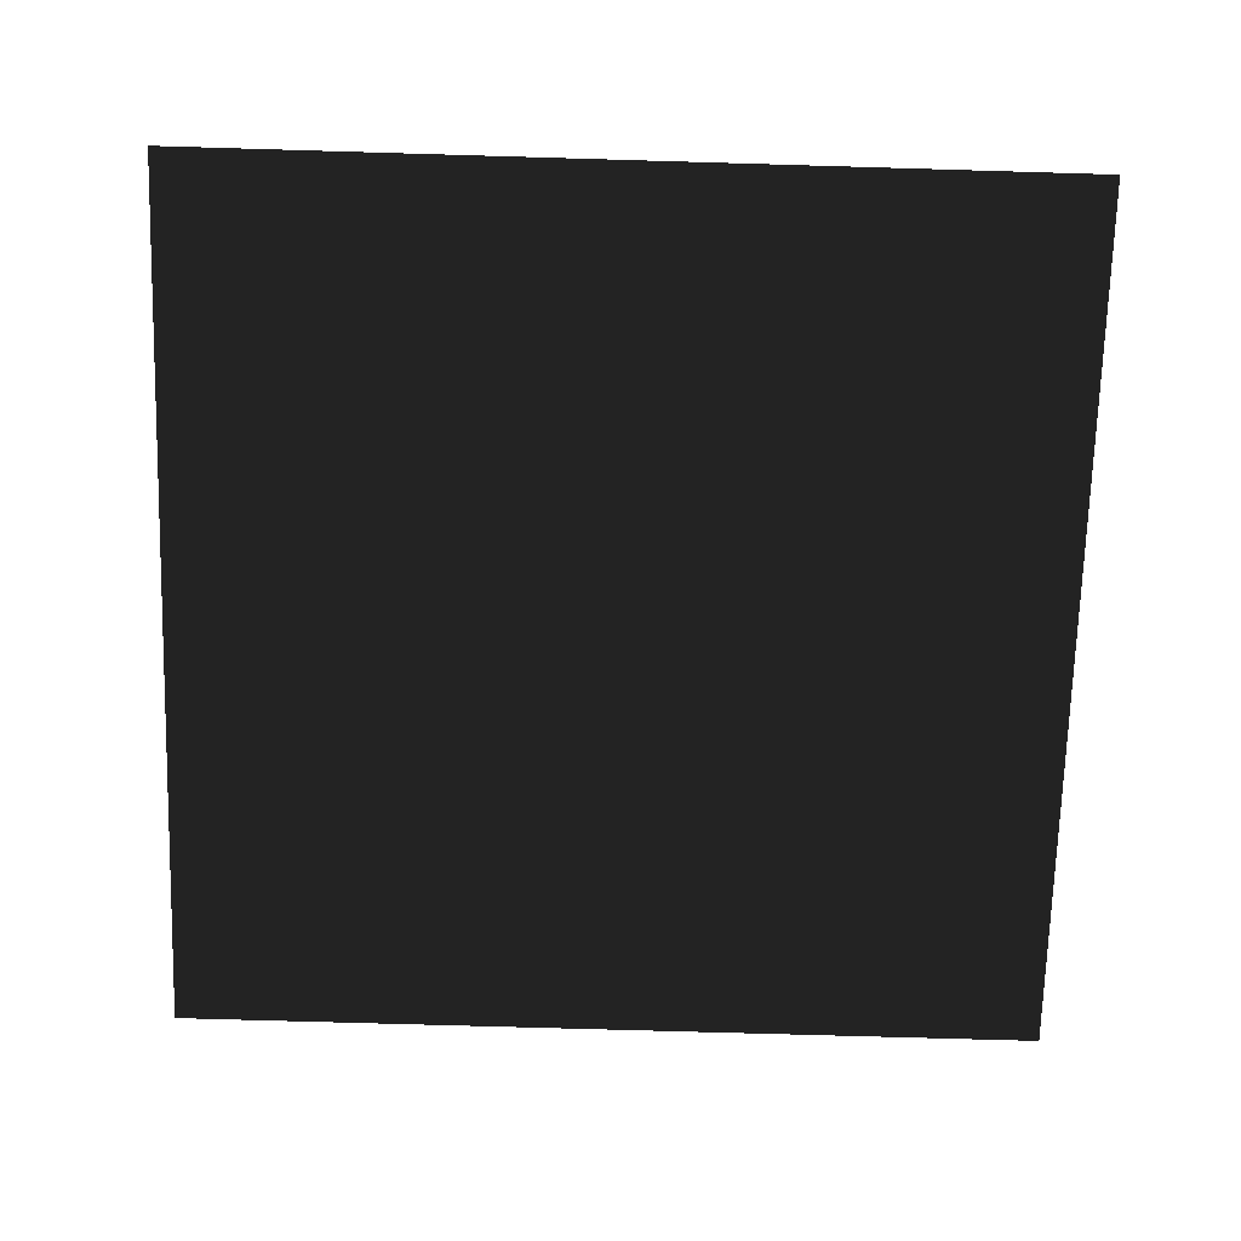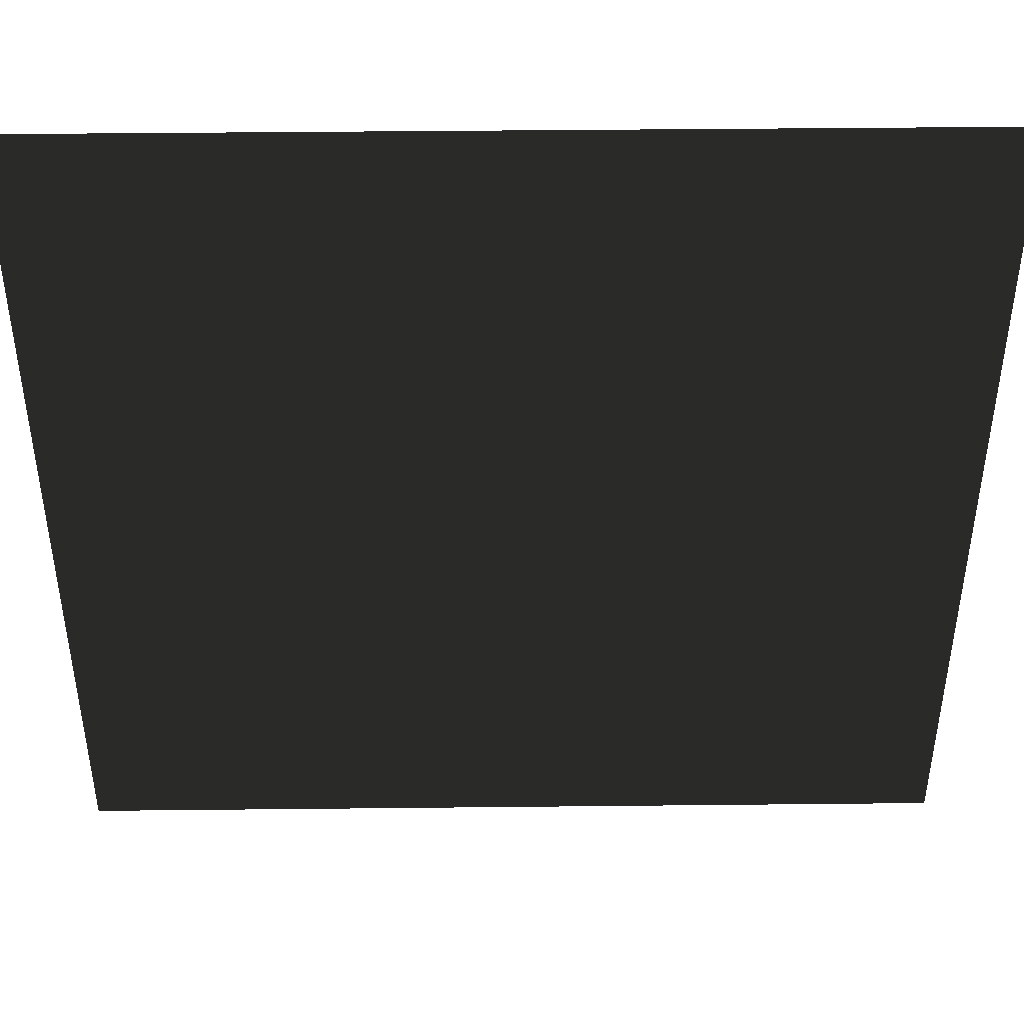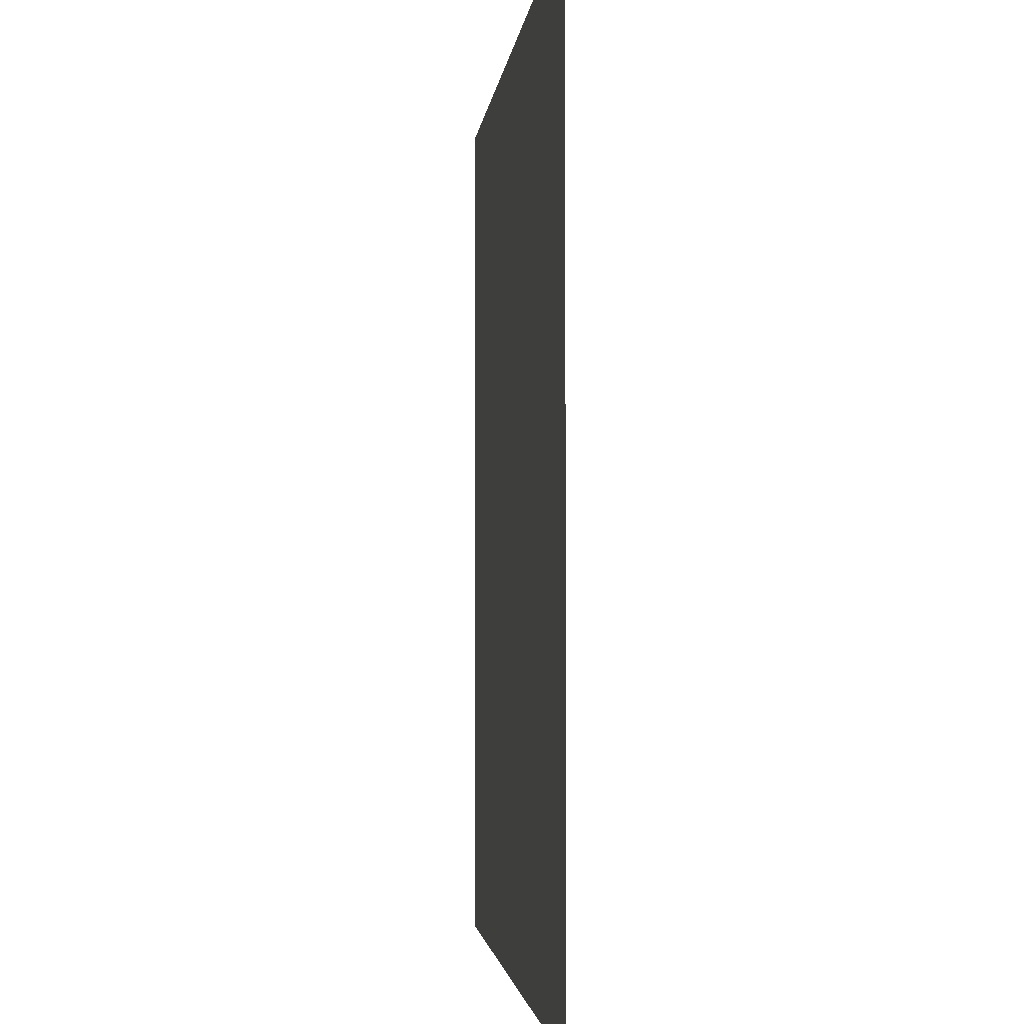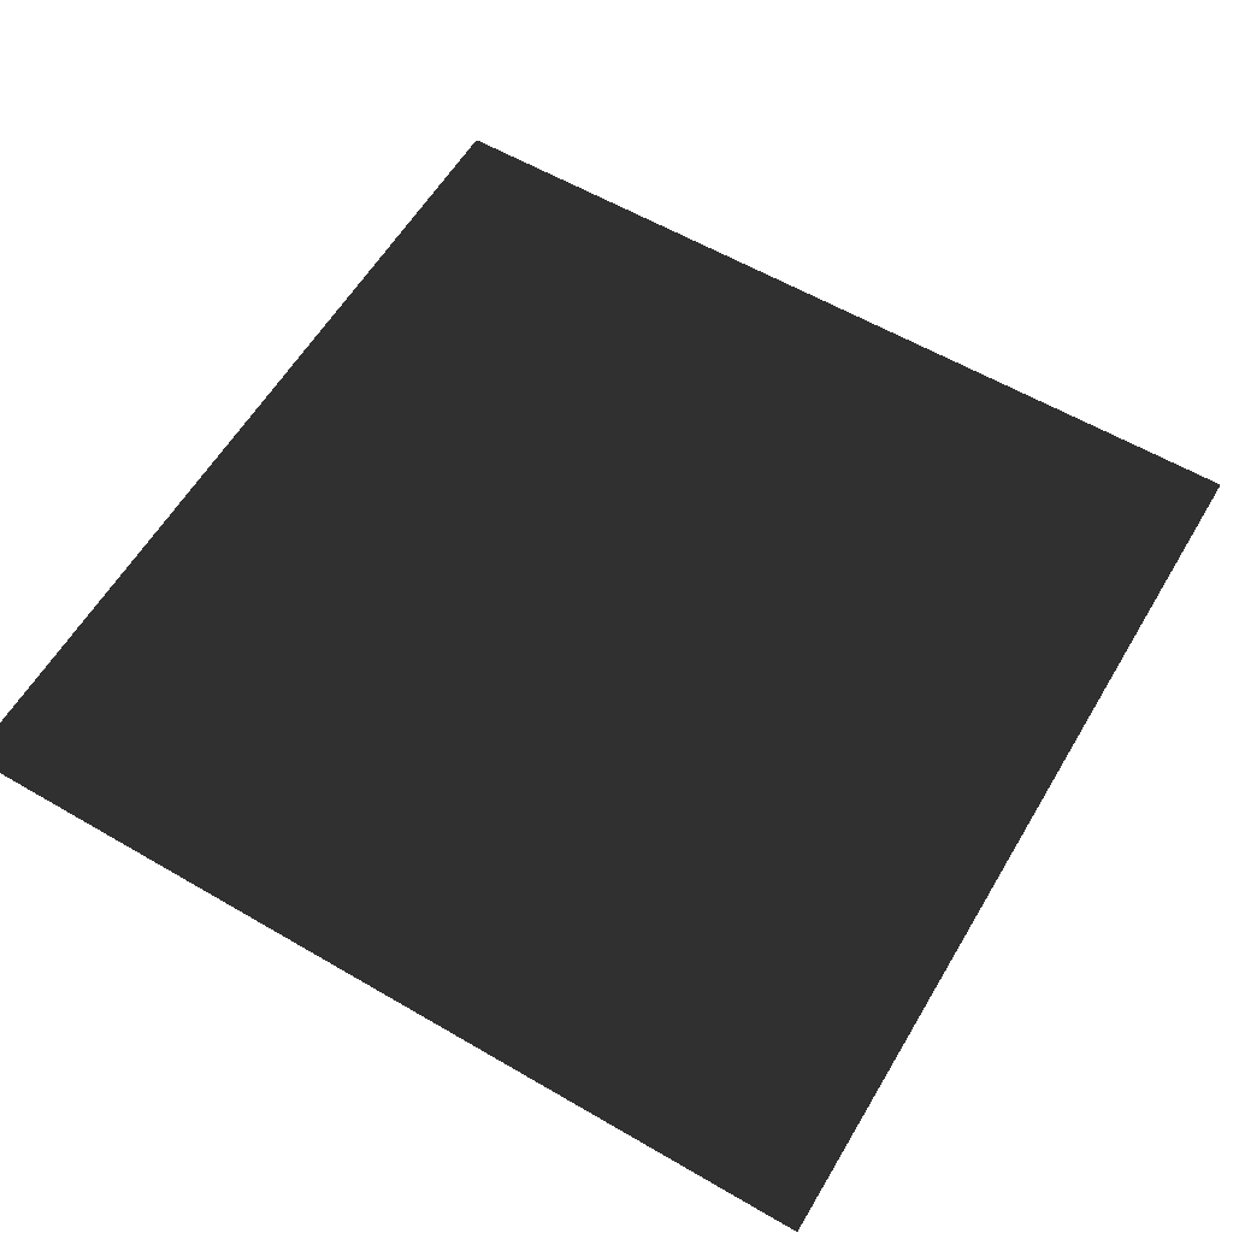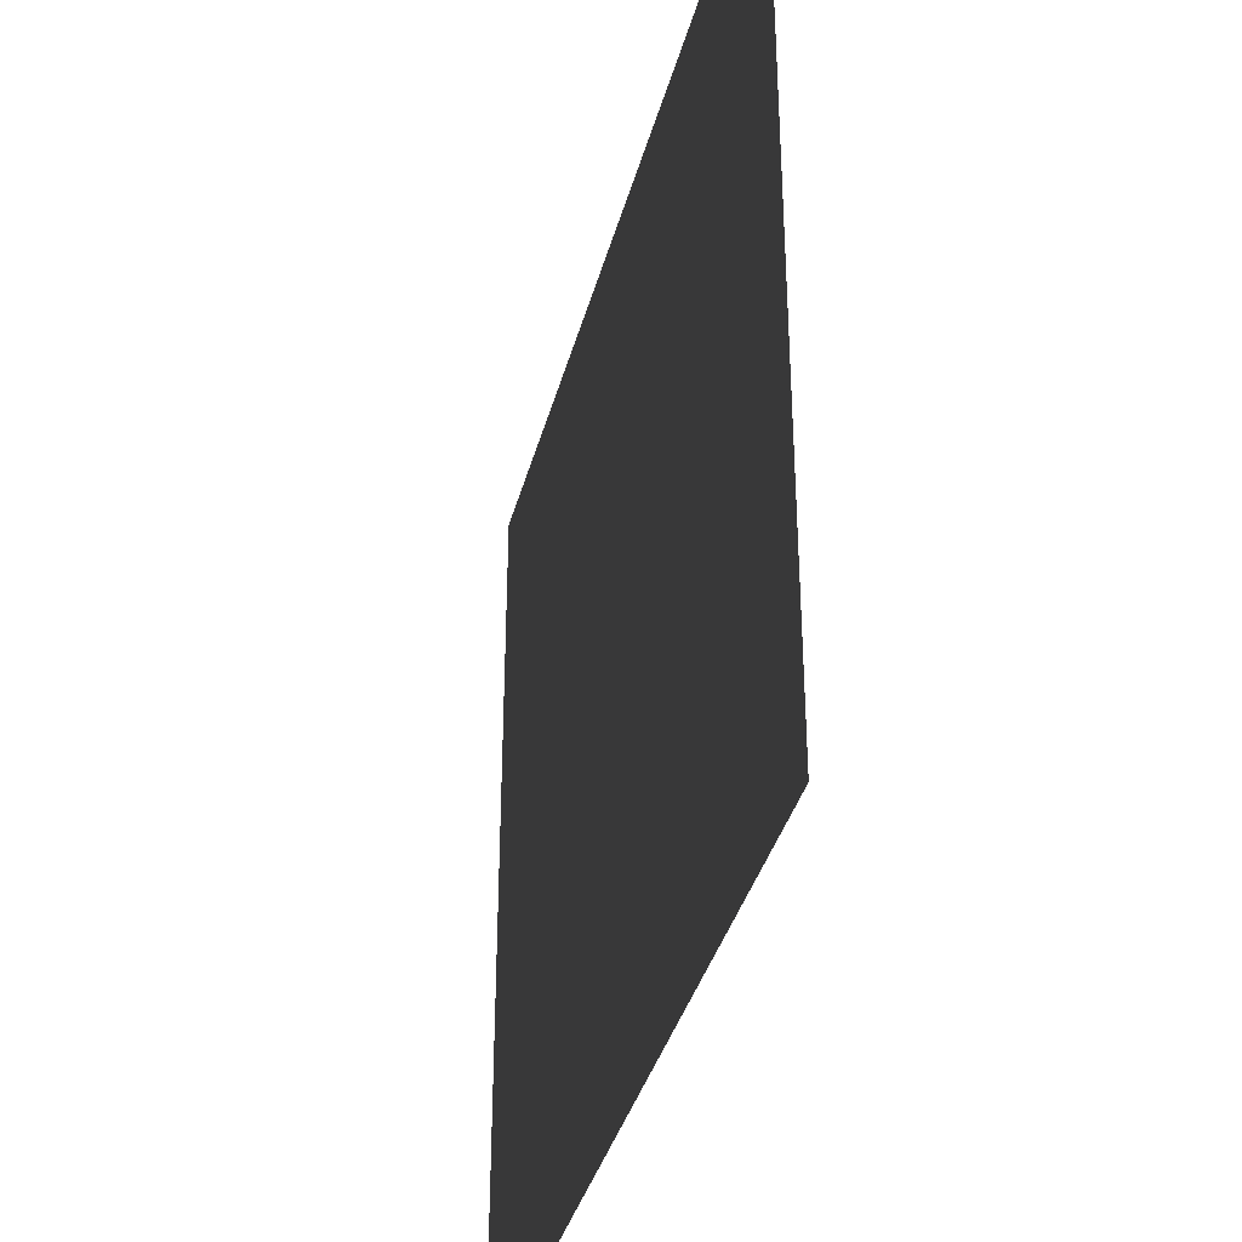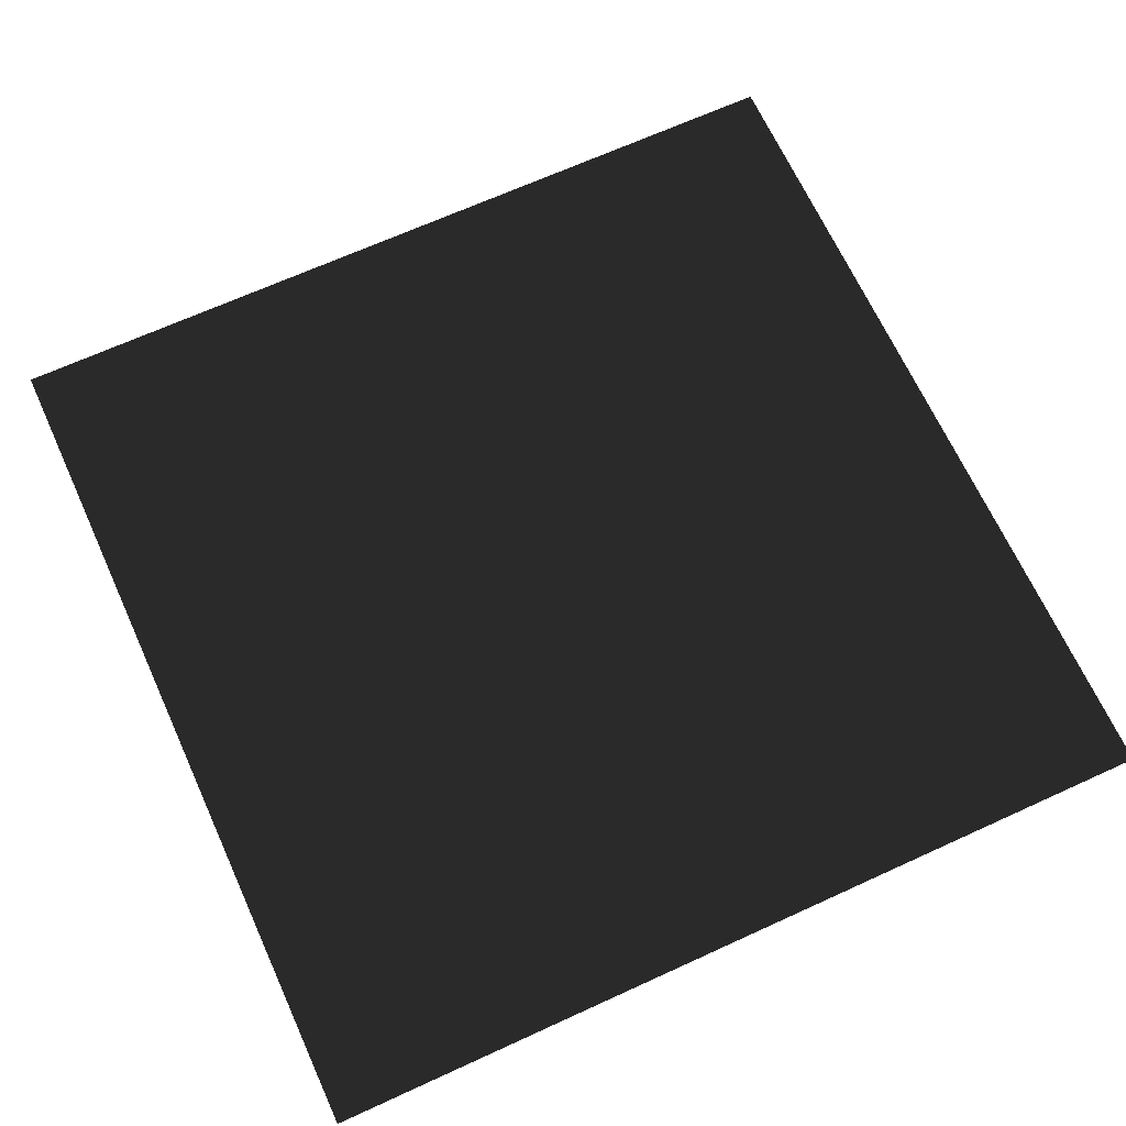
<metadata>
{"format":"obj","ext":"obj","renderer":"f3d","projection":"perspective","resolution":1024,"background":"white","views":[{"elev":-71.2,"azim":-91.7,"up":"+Z"},{"elev":44.4,"azim":-0.7,"up":"+Y"},{"elev":-2.5,"azim":-95.4,"up":"+Y"},{"elev":59.5,"azim":-59.2,"up":"+Z"},{"elev":-37.1,"azim":-104.4,"up":"+Y"},{"elev":67.7,"azim":-24.6,"up":"+Z"}]}
</metadata>
<code>
v 0 0 0
v 1 0 0
v 0 1 0
v 1 1 0
f 1 2 3
f 2 4 3

</code>
